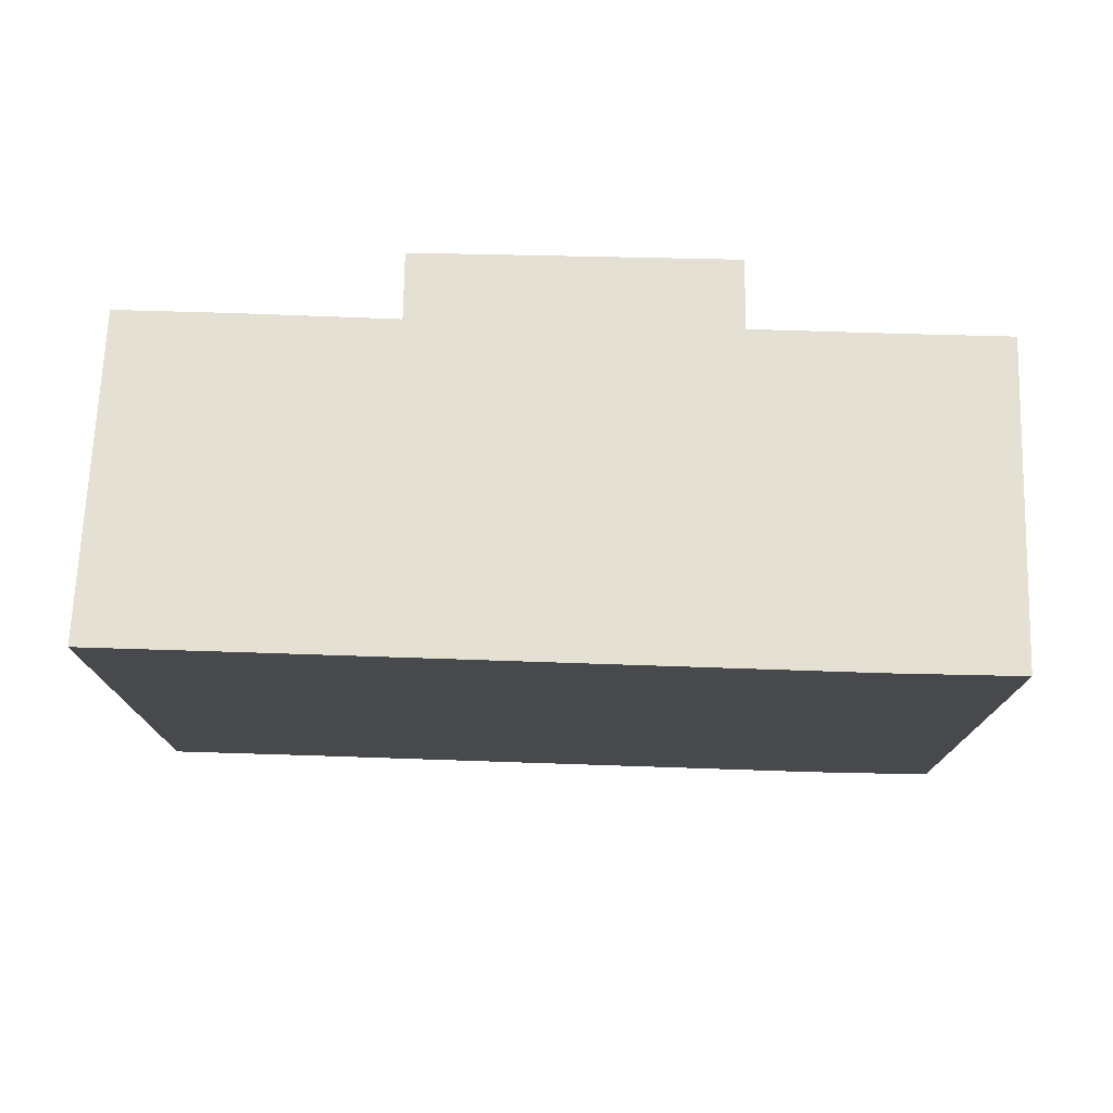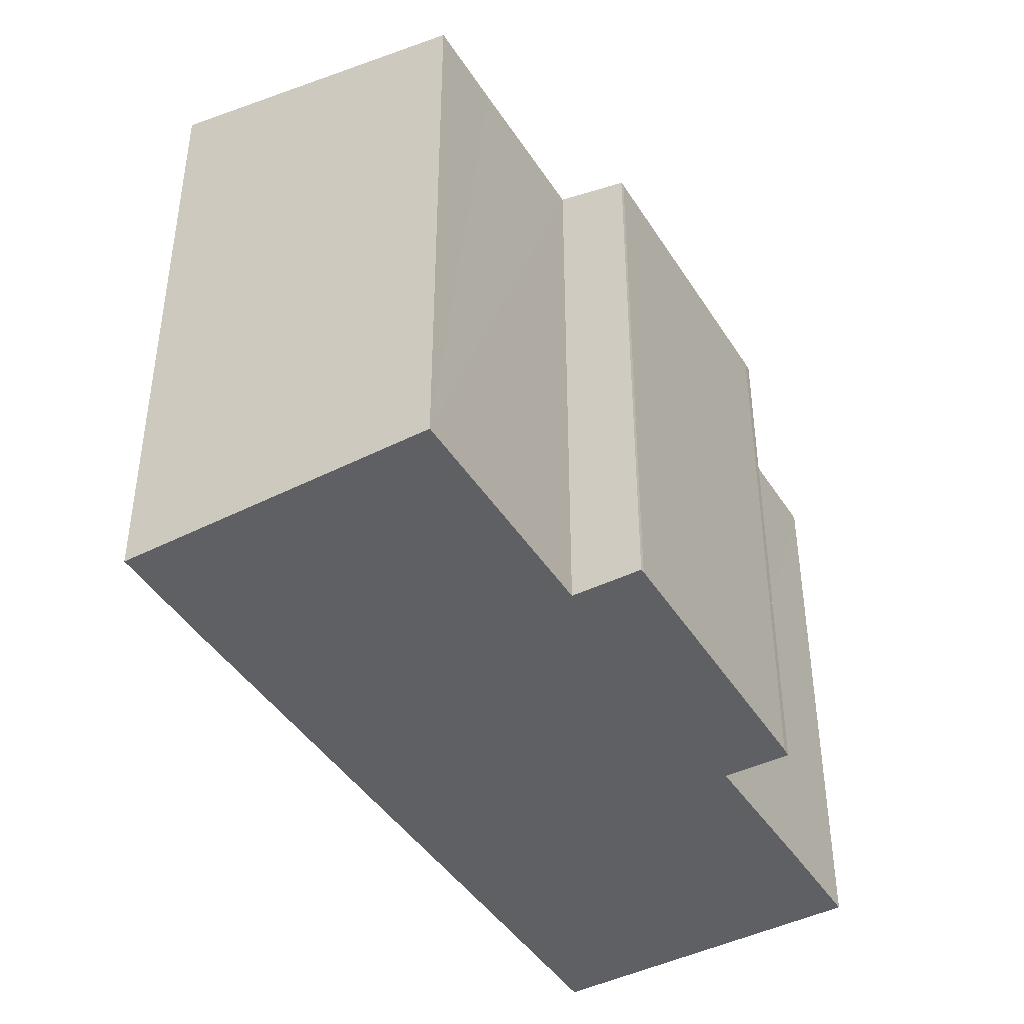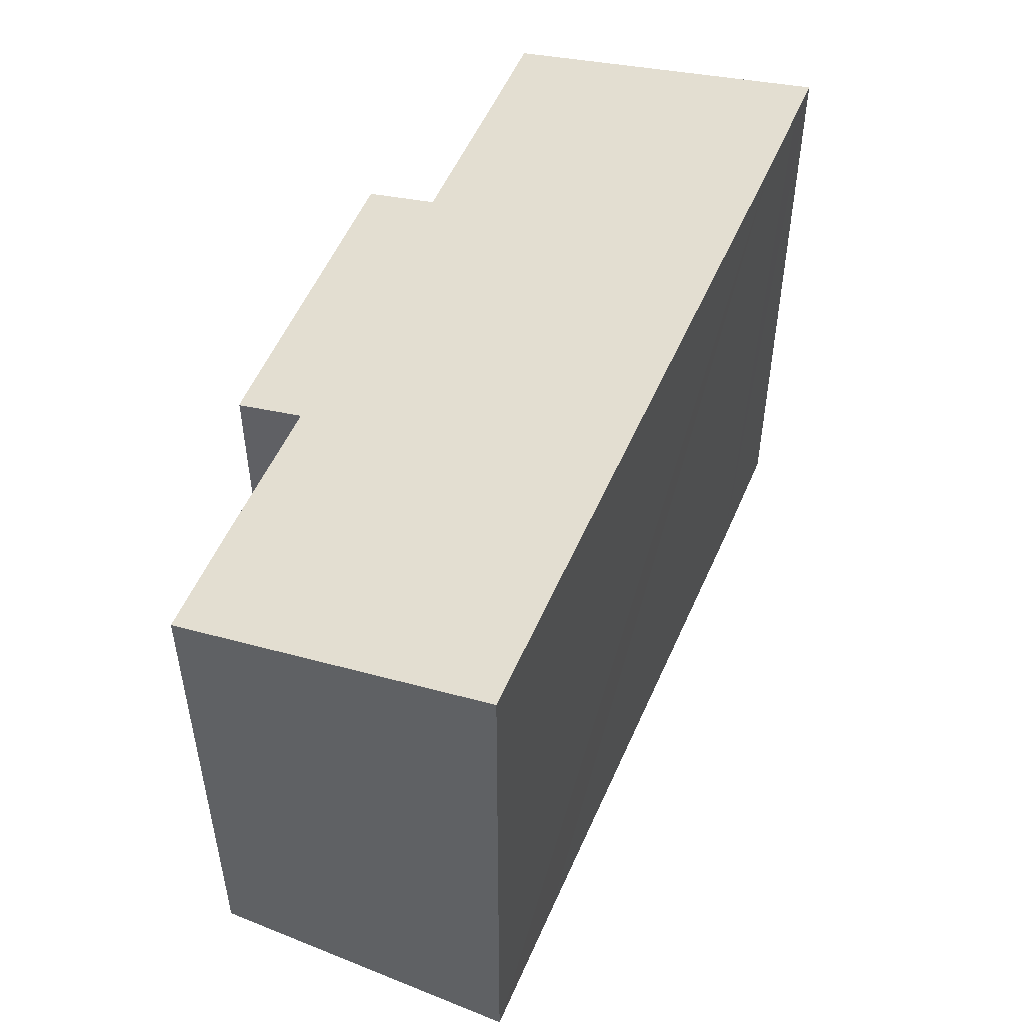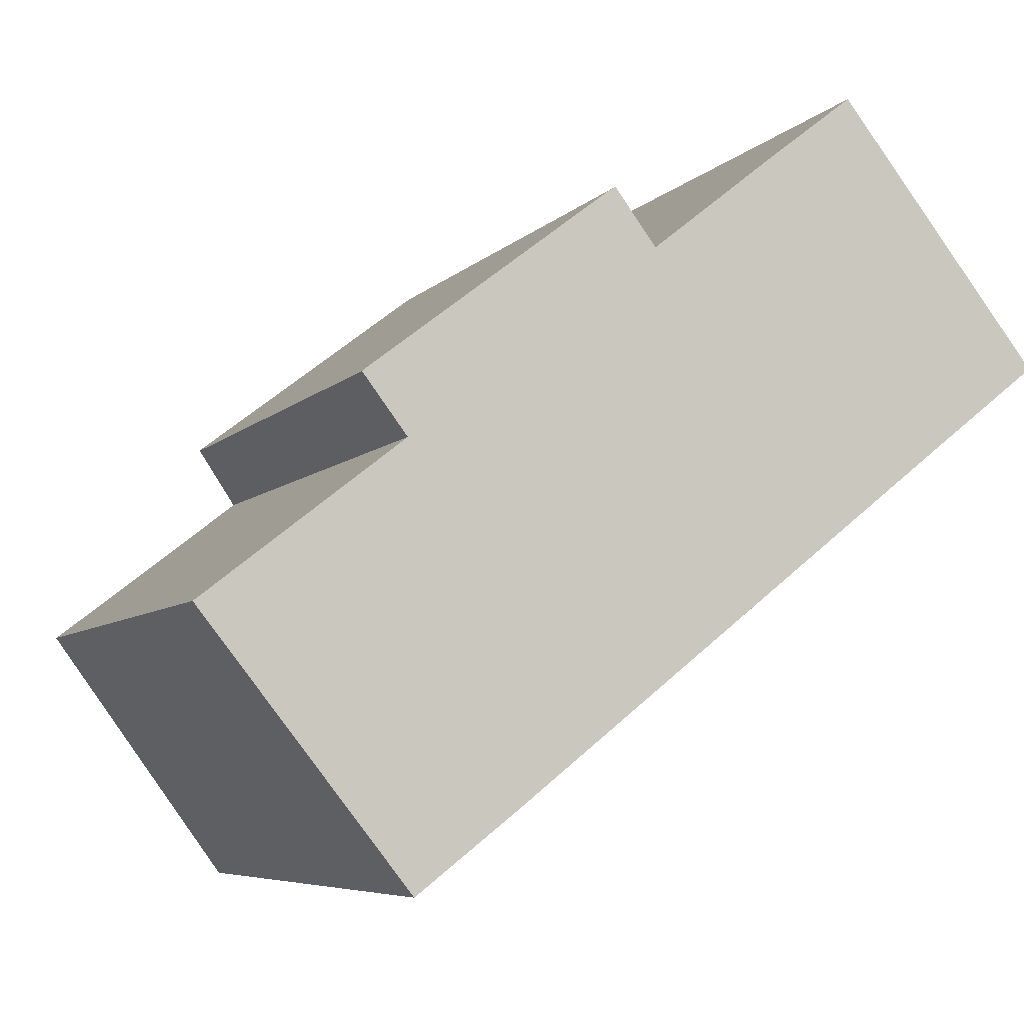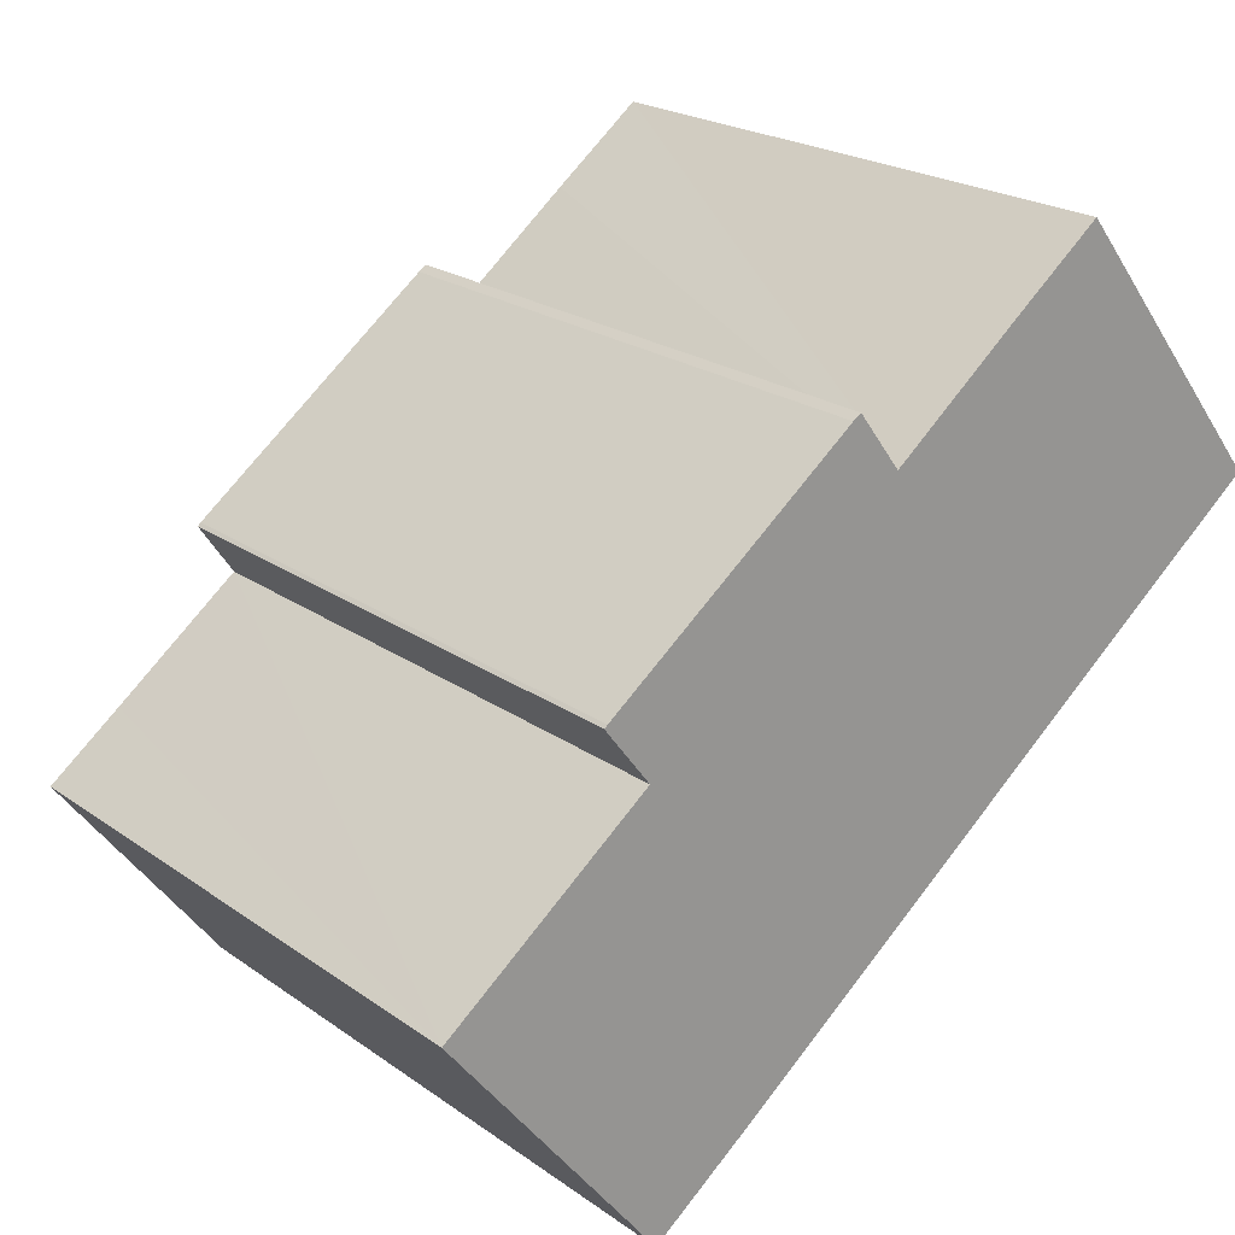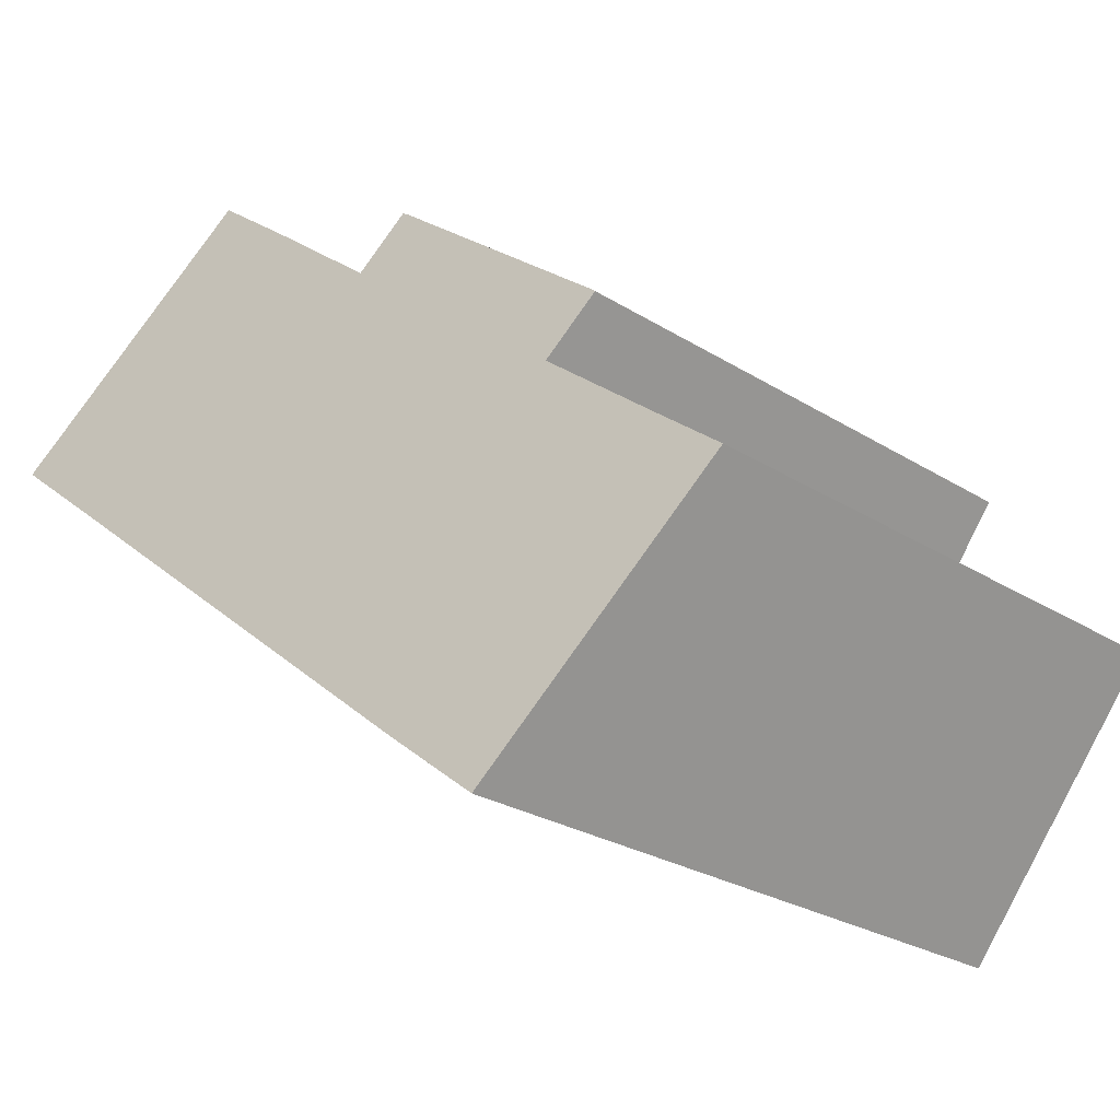
<metadata>
{"format":"obj","ext":"obj","renderer":"f3d","projection":"perspective","resolution":1024,"background":"white","views":[{"elev":77.7,"azim":143.6,"up":"+Y"},{"elev":-43.8,"azim":-97.7,"up":"+Y"},{"elev":53.5,"azim":75.0,"up":"+Y"},{"elev":-6.4,"azim":-22.1,"up":"+Z"},{"elev":21.6,"azim":-39.1,"up":"+Z"},{"elev":-25.5,"azim":-135.4,"up":"+Z"}]}
</metadata>
<code>
v  21.49 16.3 6.46
v  14.19 14.51 11.17
v  16.38 14.51 12.88
v  11.1 14.51 8.705
v  18.62 16.3 4.206
v  9.872 14.13 9.946
v  10.07 14.14 10.08
v  3.887 14.12 5.338
v  4.905 14.51 3.838
v  7.633 16.31 -4.474
v  3.81 14.12 5.268
v  1.798 14.51 1.397
v  0 14.51 8.884e-16
v  5.154 16.3 -6.384
v  5.11 16.3 -6.418
v  5.984 16.3 -5.745
v  21.49 -3.956e-16 6.46
v  16.38 -7.887e-16 12.88
v  11.1 -5.33e-16 8.705
v  10.07 -6.17e-16 10.08
v  18.62 -2.575e-16 4.206
v  7.633 2.74e-16 -4.474
v  5.154 3.909e-16 -6.384
v  5.11 3.93e-16 -6.418
v  5.984 3.518e-16 -5.745
v  0 0 0
v  4.905 -2.35e-16 3.838
v  3.81 -3.226e-16 5.268
v  1.798 -8.554e-17 1.397
v  3.887 -3.269e-16 5.338
v  9.872 -6.09e-16 9.946
v  14.19 -6.84e-16 11.17
g defaultobject
f 1 2 3
f 2 1 4
f 4 1 5
f 4 6 7
f 6 4 8
f 8 4 5
f 8 5 9
f 9 5 10
f 8 9 11
f 9 10 12
f 12 10 13
f 13 10 14
f 13 14 15
f 14 10 16
f 3 17 1
f 17 3 18
f 7 19 4
f 19 7 20
f 17 5 1
f 5 17 10
f 10 17 21
f 10 21 22
f 10 22 16
f 16 22 14
f 14 22 15
f 15 22 23
f 15 23 24
f 23 22 25
f 24 13 15
f 13 24 26
f 27 11 9
f 11 27 28
f 26 12 13
f 12 26 9
f 9 26 27
f 27 26 29
f 28 8 11
f 8 28 30
f 8 31 6
f 31 8 30
f 6 20 7
f 20 6 31
f 19 2 4
f 2 19 3
f 3 19 18
f 18 19 32
f 31 19 20
f 19 31 30
f 32 17 18
f 17 32 19
f 17 19 30
f 17 30 28
f 17 28 27
f 17 27 21
f 21 27 29
f 21 29 22
f 22 29 26
f 22 26 23
f 23 26 24
f 22 23 25

</code>
